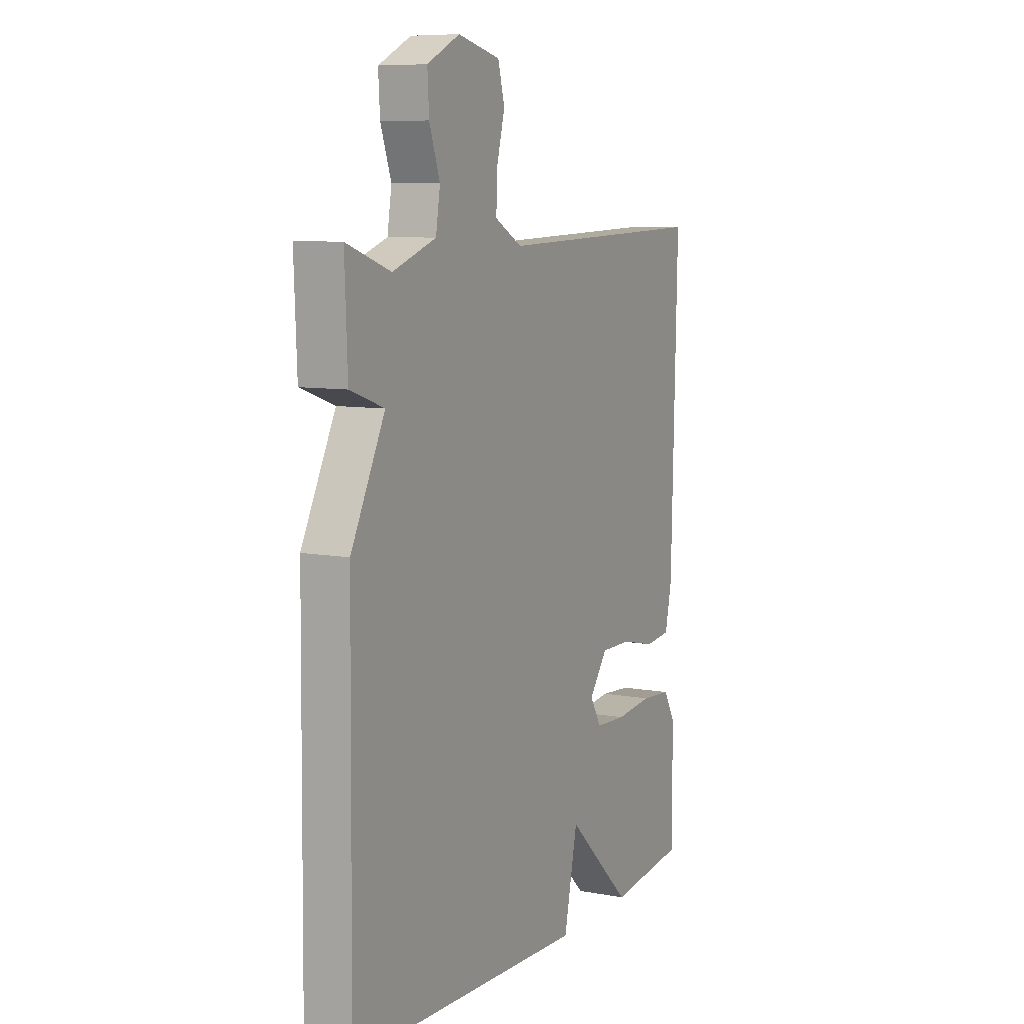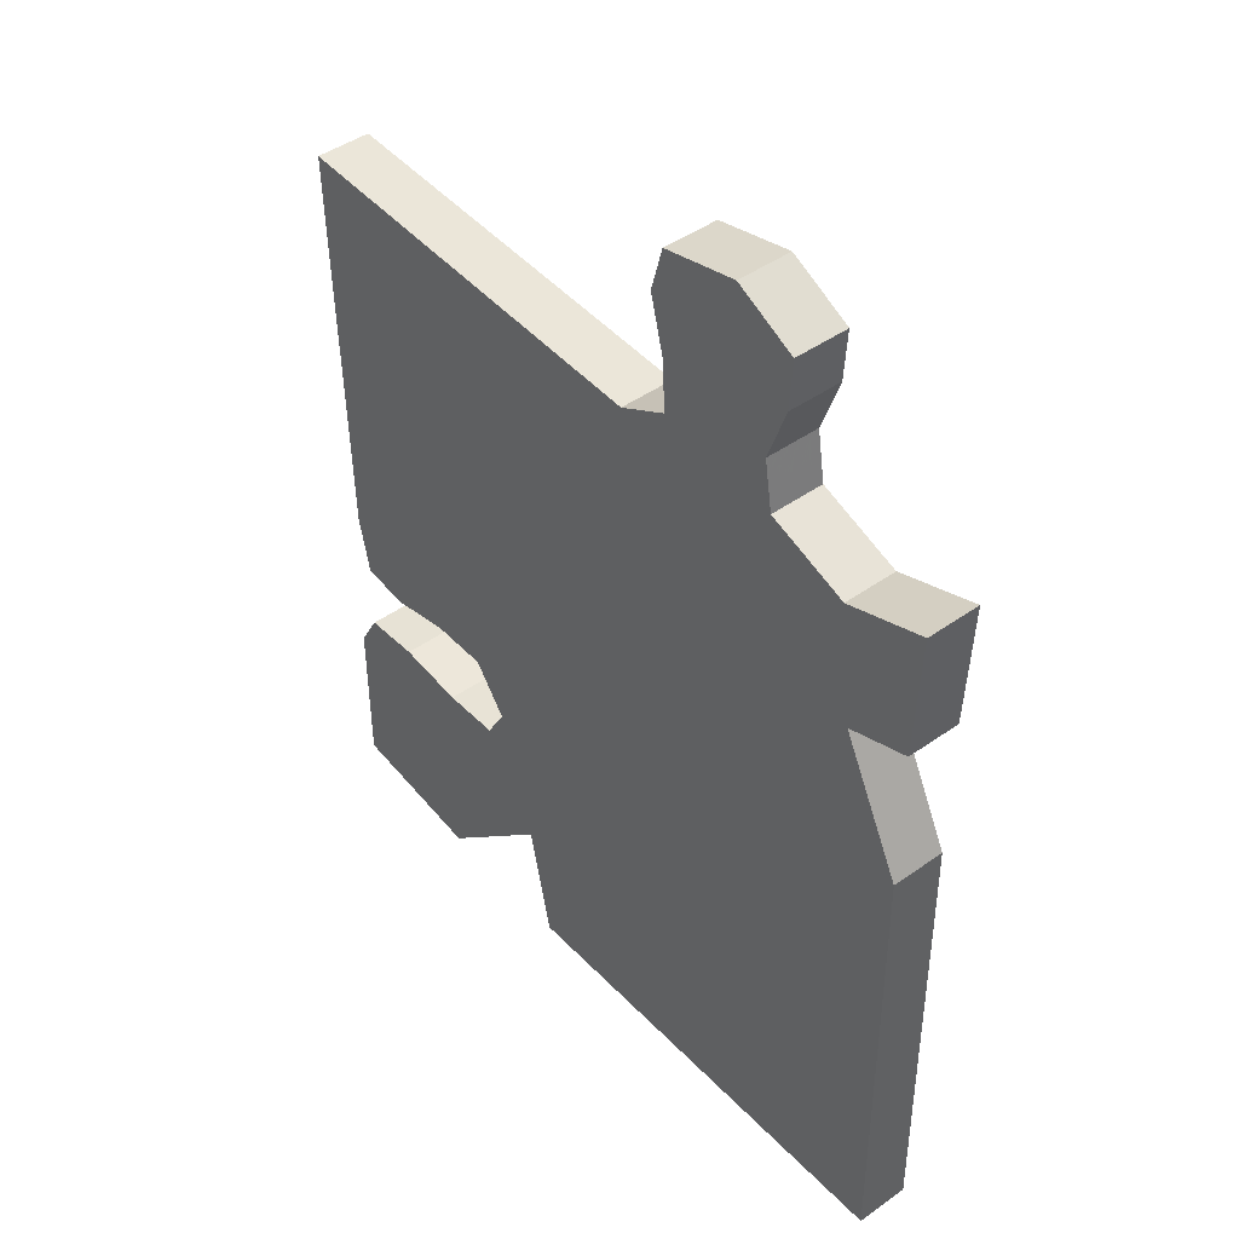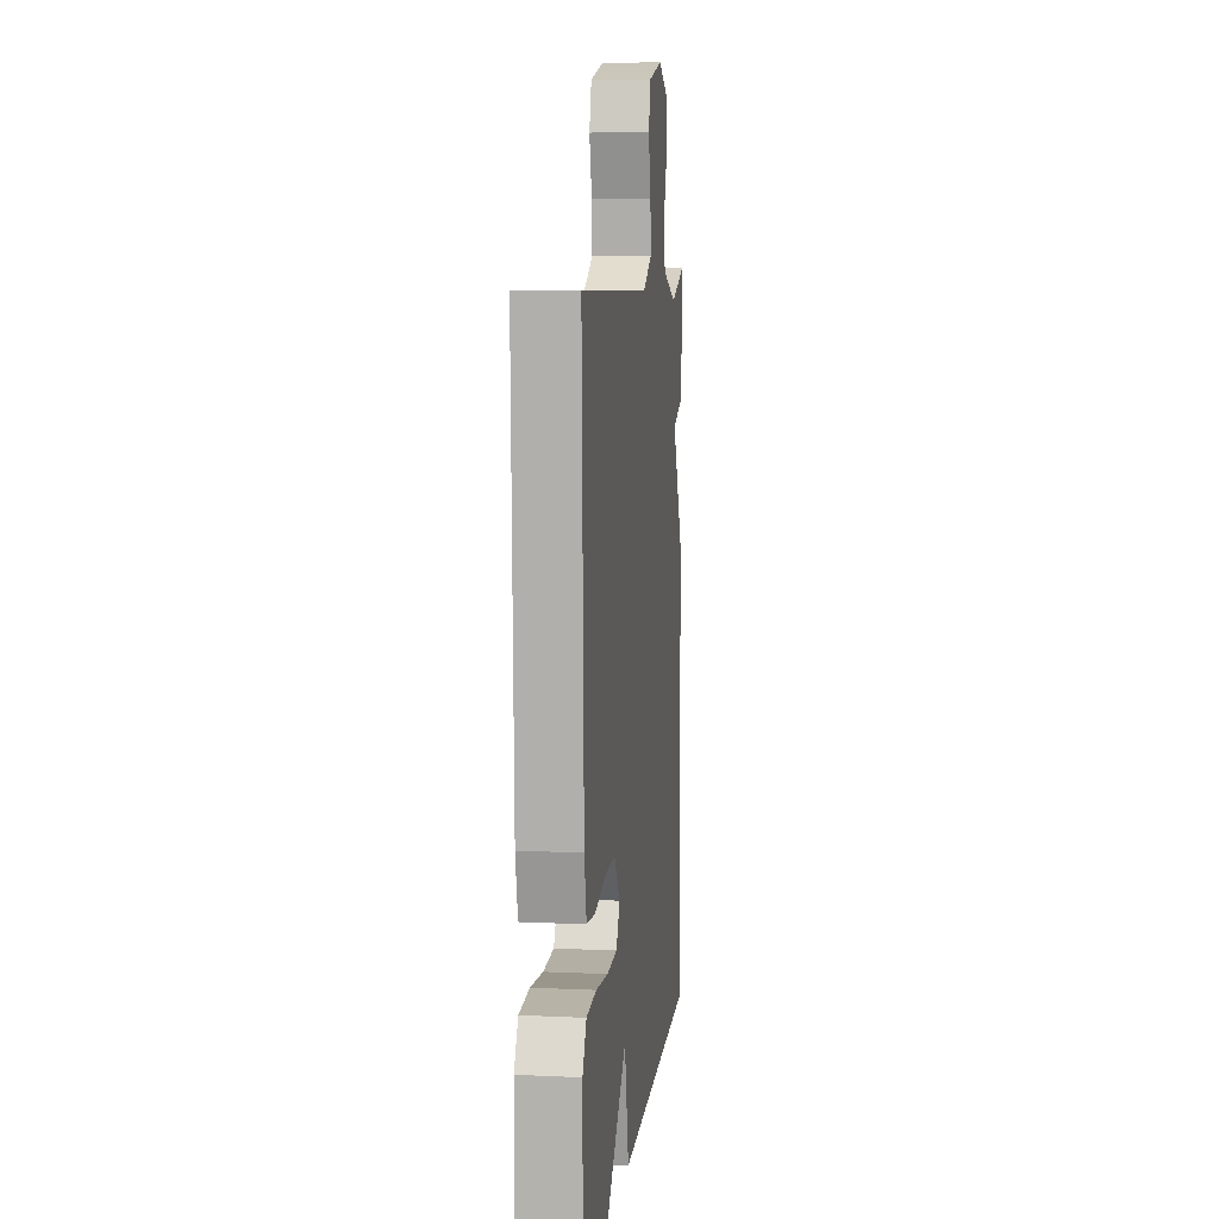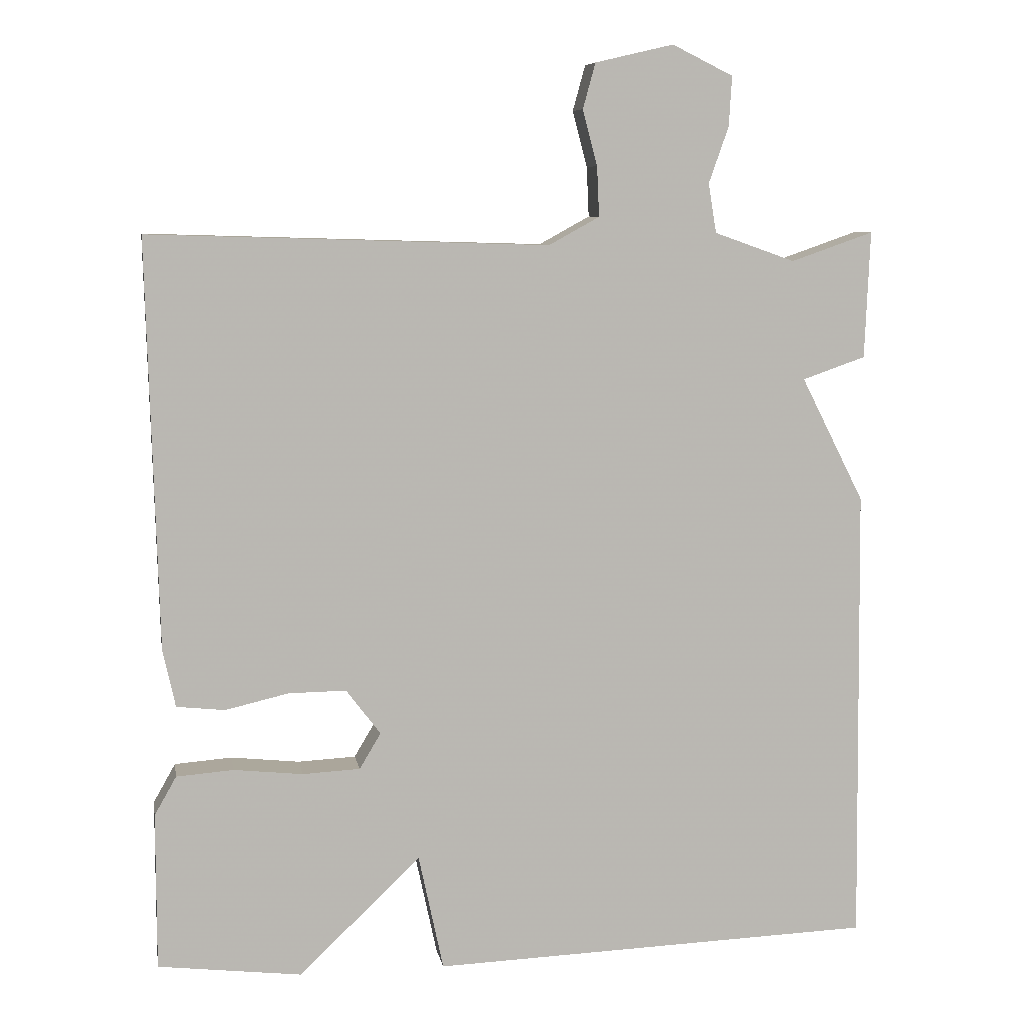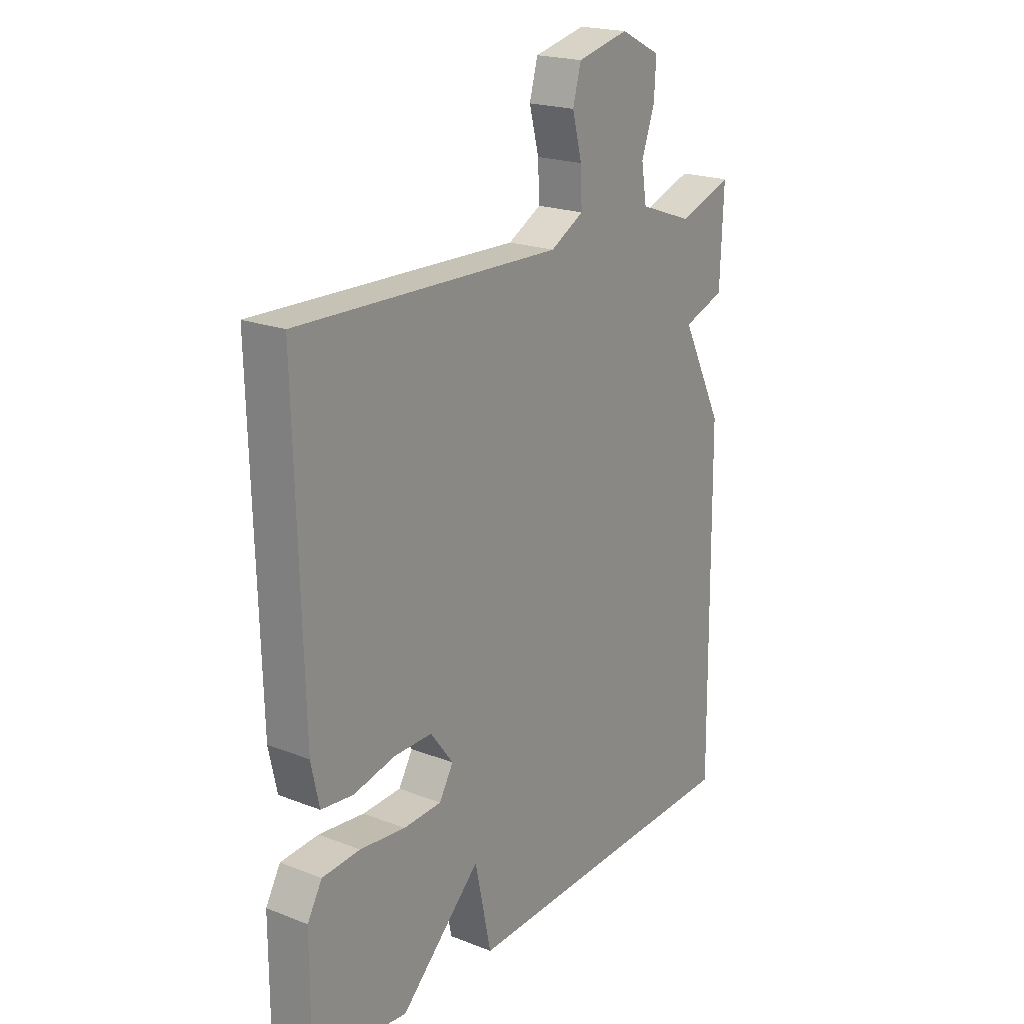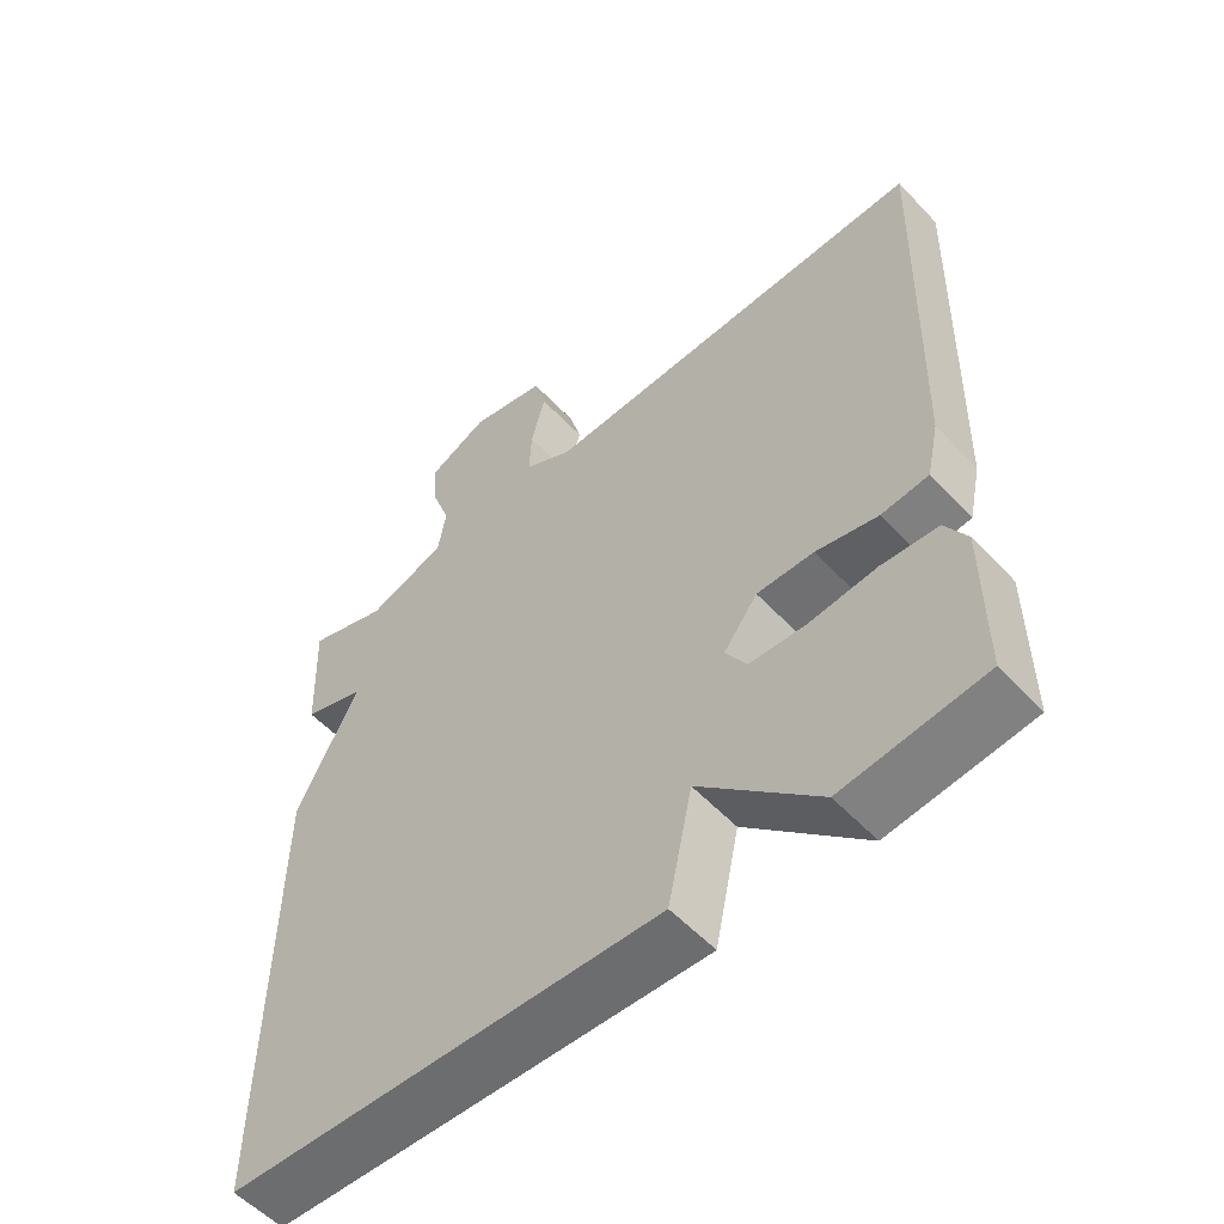
<metadata>
{"format":"obj","ext":"obj","renderer":"f3d","projection":"perspective","resolution":1024,"background":"white","views":[{"elev":8.3,"azim":-63.0,"up":"+Z"},{"elev":45.1,"azim":-129.4,"up":"+Z"},{"elev":8.5,"azim":97.1,"up":"+Z"},{"elev":7.9,"azim":170.3,"up":"+Z"},{"elev":20.5,"azim":125.3,"up":"+Z"},{"elev":-55.6,"azim":42.3,"up":"+Z"}]}
</metadata>
<code>
v 0.5 0.07 -0.5
v 0.304 0.07 -0.523
v 0.138 0.07 -0.364
v 0.104 0.07 -0.523
v -0.5 0.07 -0.5
v -0.493 0.07 0.127
v -0.407 0.07 0.297
v -0.493 0.07 0.327
v -0.5 0.07 0.5
v -0.388 0.07 0.461
v -0.278 0.07 0.5
v -0.267 0.07 0.567
v -0.294 0.07 0.644
v -0.298 0.07 0.712
v -0.215 0.07 0.753
v -0.108 0.07 0.728
v -0.091 0.07 0.666
v -0.111 0.07 0.59
v -0.114 0.07 0.522
v -0.045 0.07 0.484
v 0.5 0.07 0.5
v 0.485 0.07 -0.058
v 0.468 0.07 -0.136
v 0.402 0.07 -0.143
v 0.316 0.07 -0.123
v 0.237 0.07 -0.122
v 0.19 0.07 -0.184
v 0.219 0.07 -0.233
v 0.298 0.07 -0.237
v 0.392 0.07 -0.227
v 0.47 0.07 -0.233
v 0.5 0.07 -0.286
v 0.5 0 -0.5
v 0.304 0 -0.523
v 0.138 0 -0.364
v 0.104 0 -0.523
v -0.5 0 -0.5
v -0.493 0 0.127
v -0.407 0 0.297
v -0.493 0 0.327
v -0.5 0 0.5
v -0.388 0 0.461
v -0.278 0 0.5
v -0.267 0 0.567
v -0.294 0 0.644
v -0.298 0 0.712
v -0.215 0 0.753
v -0.108 0 0.728
v -0.091 0 0.666
v -0.111 0 0.59
v -0.114 0 0.522
v -0.045 0 0.484
v 0.5 0 0.5
v 0.485 0 -0.058
v 0.468 0 -0.136
v 0.402 0 -0.143
v 0.316 0 -0.123
v 0.237 0 -0.122
v 0.19 0 -0.184
v 0.219 0 -0.233
v 0.298 0 -0.237
v 0.392 0 -0.227
v 0.47 0 -0.233
v 0.5 0 -0.286
f 1 2 3
f 32 1 3
f 31 32 3
f 30 31 3
f 29 30 3
f 28 29 3
f 27 28 3
f 23 24 25
f 22 23 25
f 21 22 25
f 20 21 25
f 19 20 25 26
f 16 17 18
f 15 16 18
f 14 15 18
f 13 14 18
f 12 13 18
f 11 12 18 19
f 19 26 27
f 11 19 27
f 10 11 27
f 7 8 9 10
f 5 6 7
f 4 5 7
f 3 4 7
f 3 7 10 27
f 35 34 33
f 35 33 64
f 35 64 63
f 35 63 62
f 35 62 61
f 35 61 60
f 35 60 59
f 57 56 55
f 57 55 54
f 57 54 53
f 57 53 52
f 58 57 52 51
f 50 49 48
f 50 48 47
f 50 47 46
f 50 46 45
f 50 45 44
f 51 50 44 43
f 59 58 51
f 59 51 43
f 59 43 42
f 42 41 40 39
f 39 38 37
f 39 37 36
f 39 36 35
f 59 42 39 35
f 1 33 34 2
f 2 34 35 3
f 3 35 36 4
f 4 36 37 5
f 5 37 38 6
f 6 38 39 7
f 7 39 40 8
f 8 40 41 9
f 9 41 42 10
f 10 42 43 11
f 11 43 44 12
f 12 44 45 13
f 13 45 46 14
f 14 46 47 15
f 15 47 48 16
f 16 48 49 17
f 17 49 50 18
f 18 50 51 19
f 19 51 52 20
f 20 52 53 21
f 21 53 54 22
f 22 54 55 23
f 23 55 56 24
f 24 56 57 25
f 25 57 58 26
f 26 58 59 27
f 27 59 60 28
f 28 60 61 29
f 29 61 62 30
f 30 62 63 31
f 31 63 64 32
f 32 64 33 1

</code>
